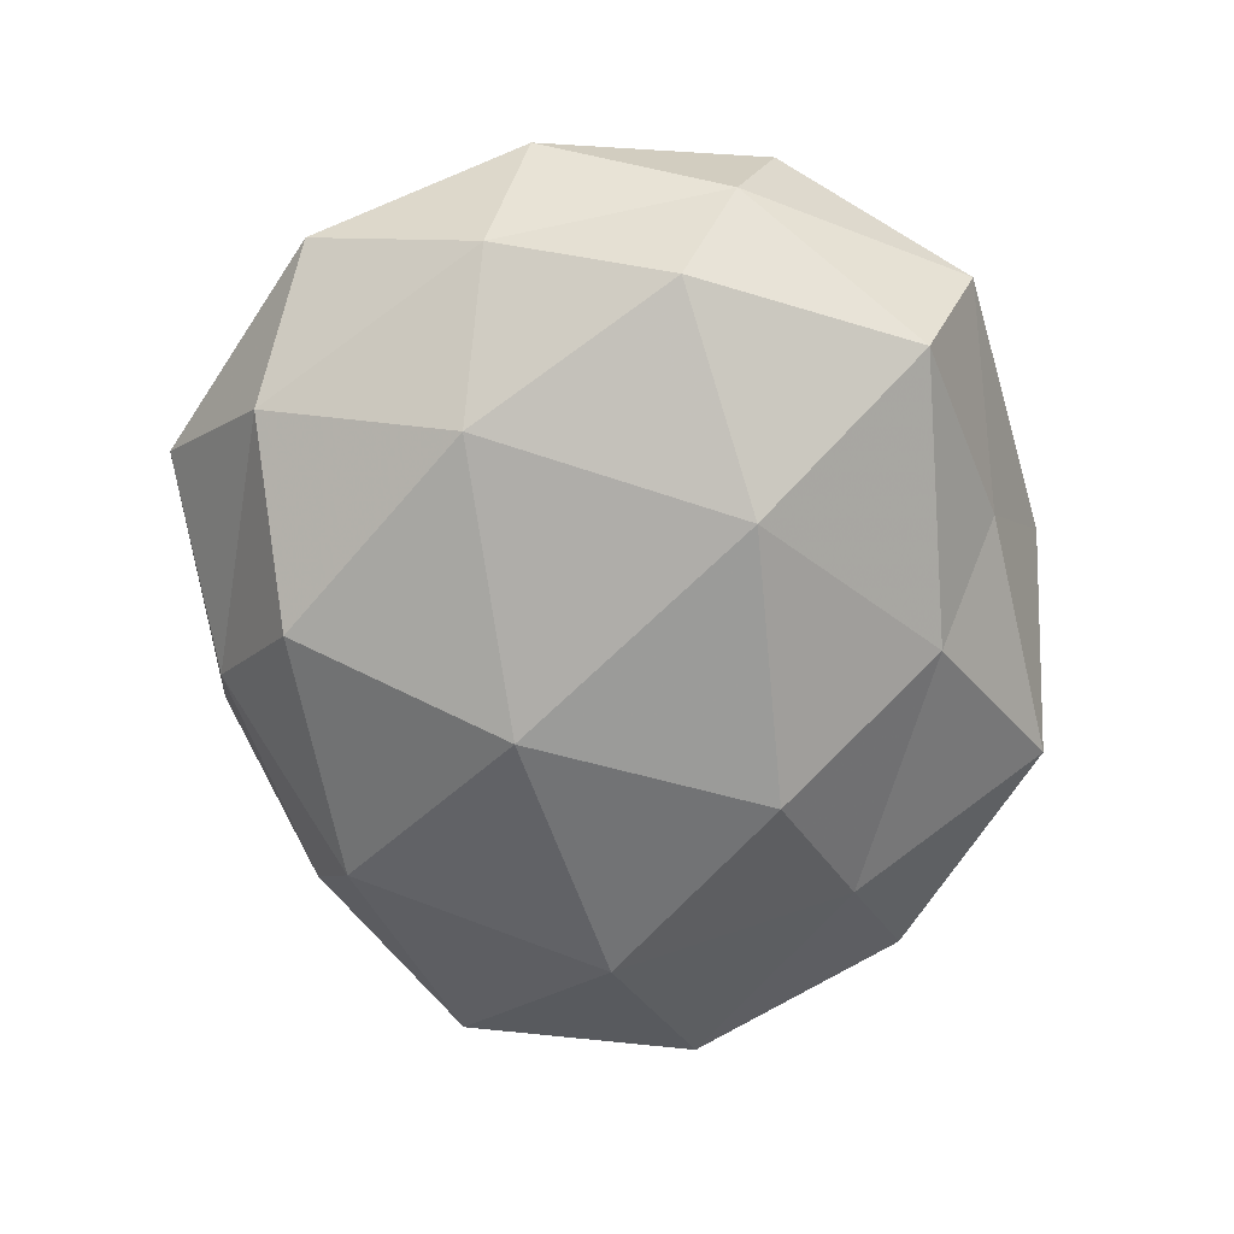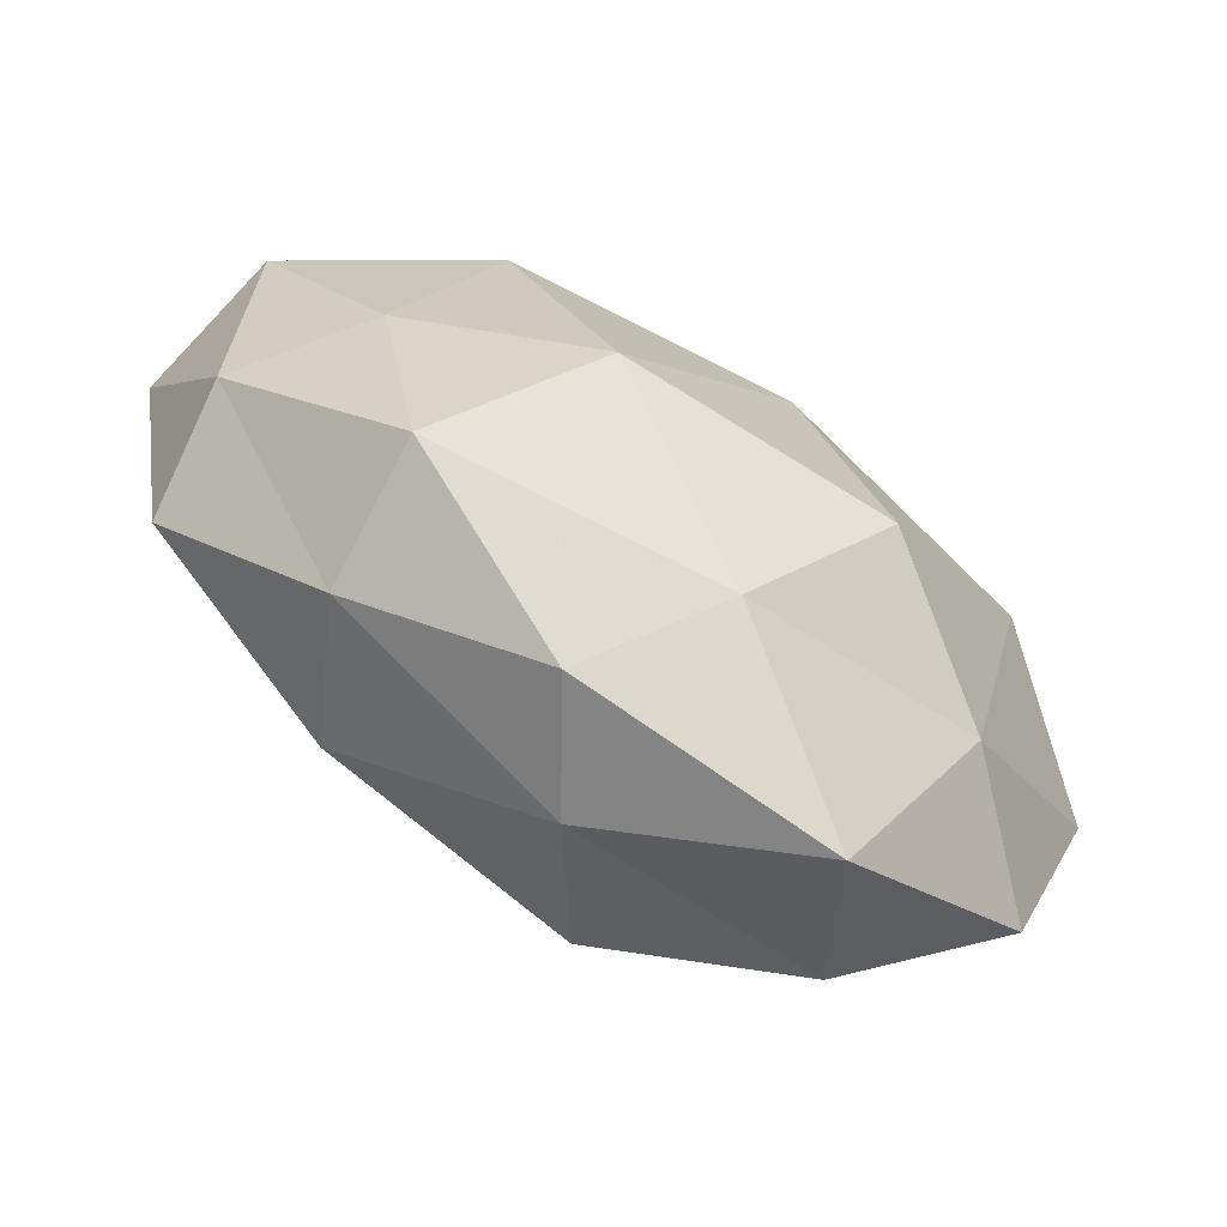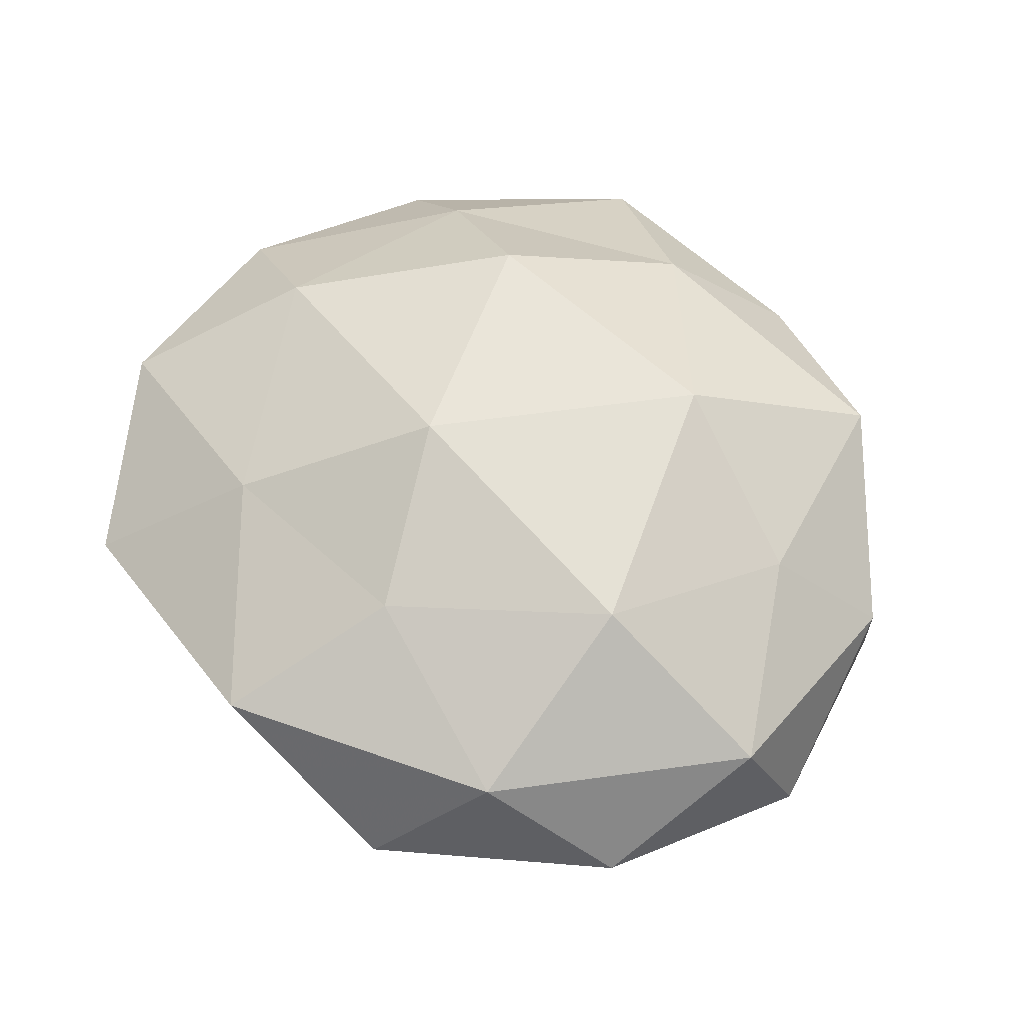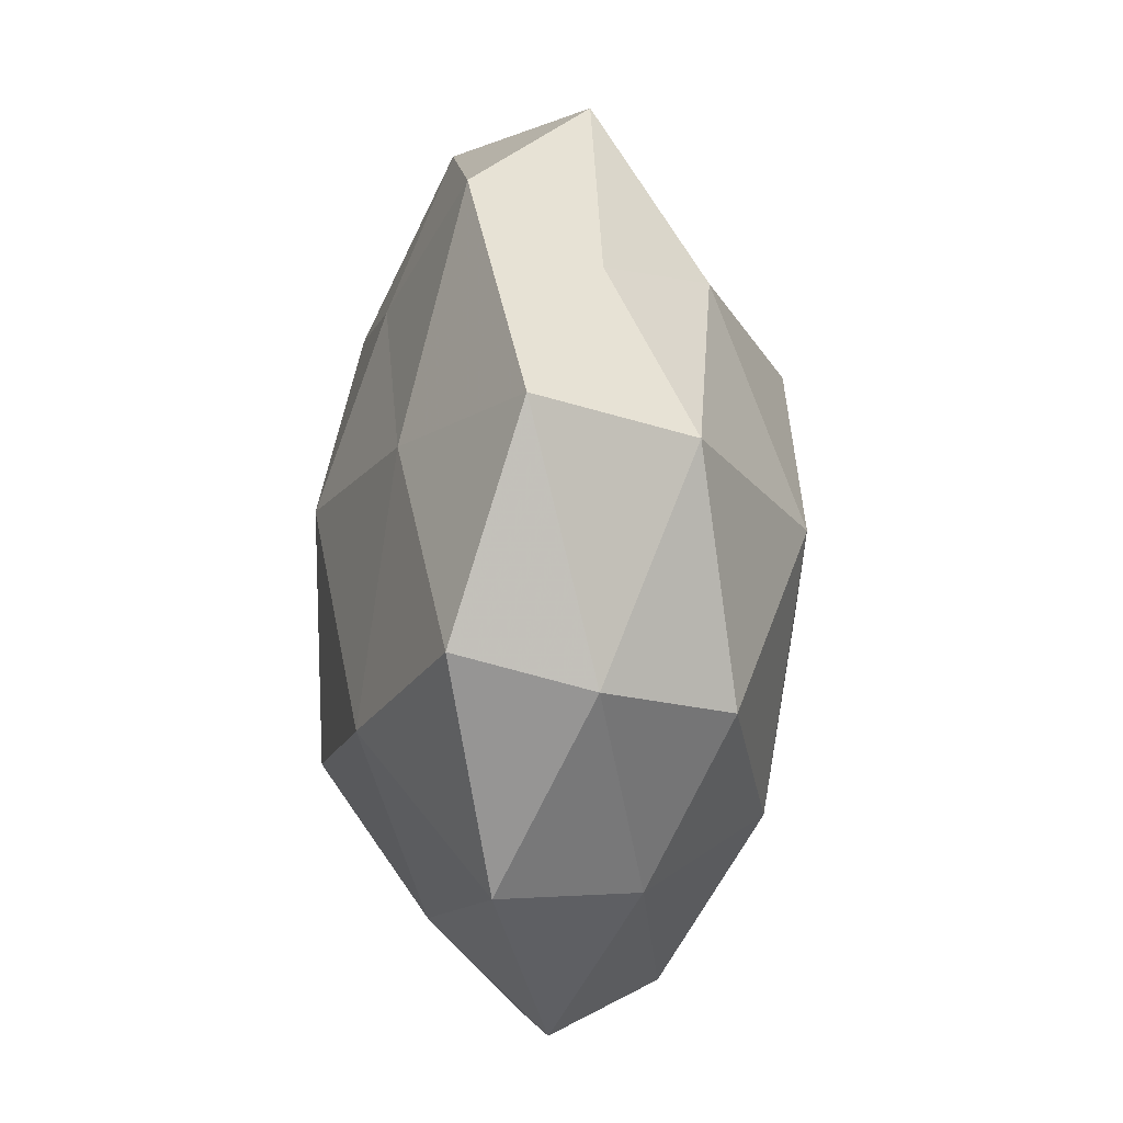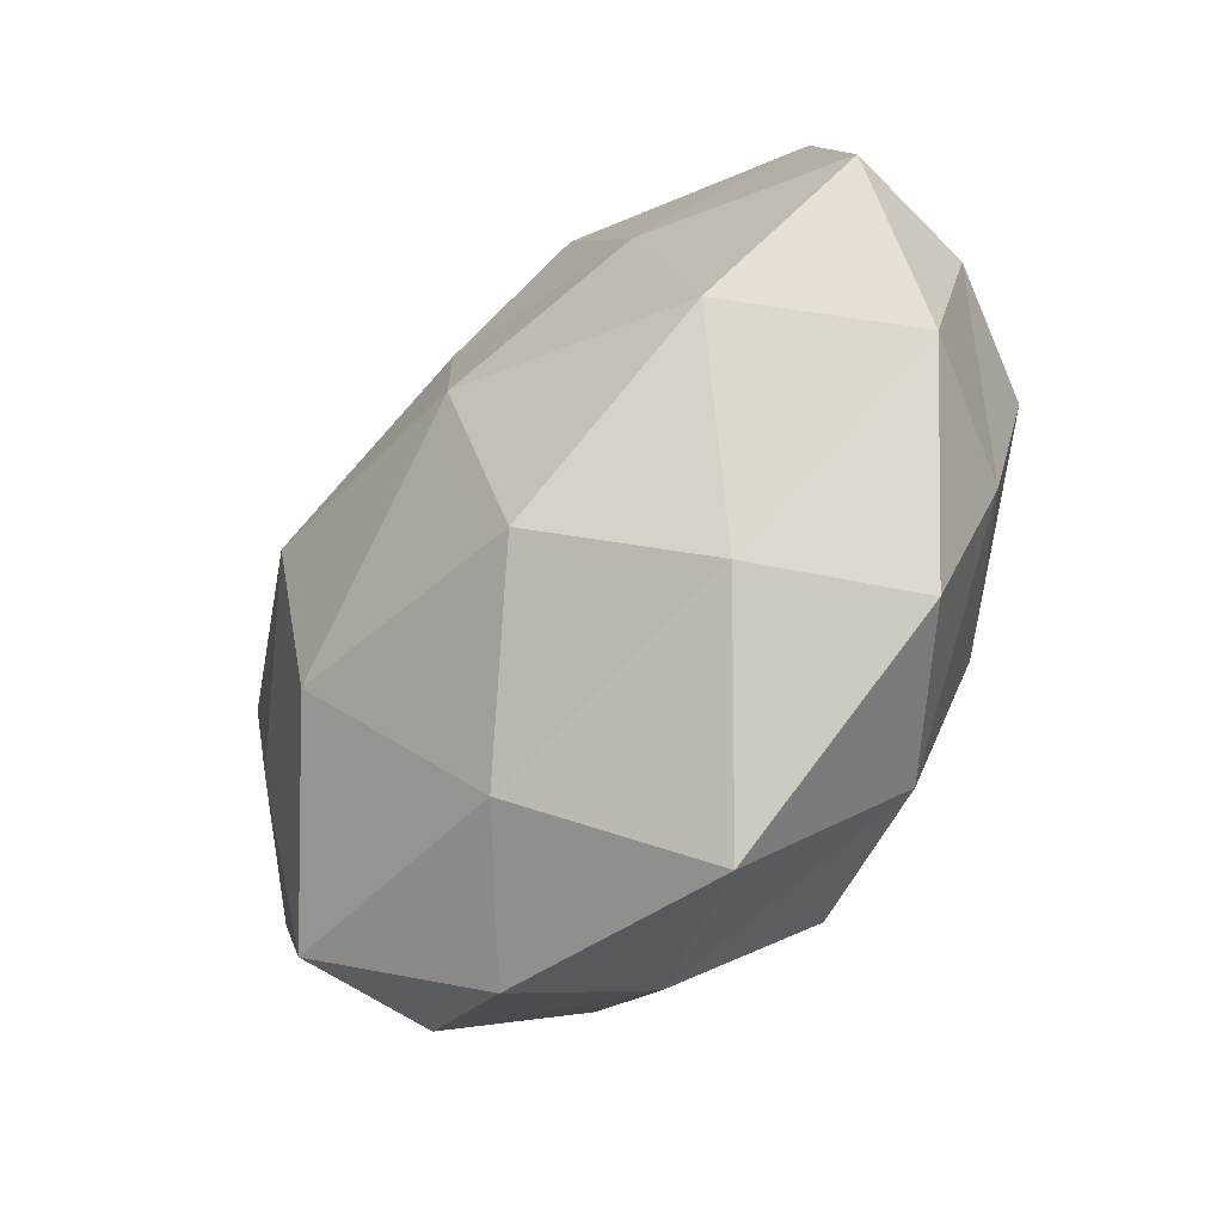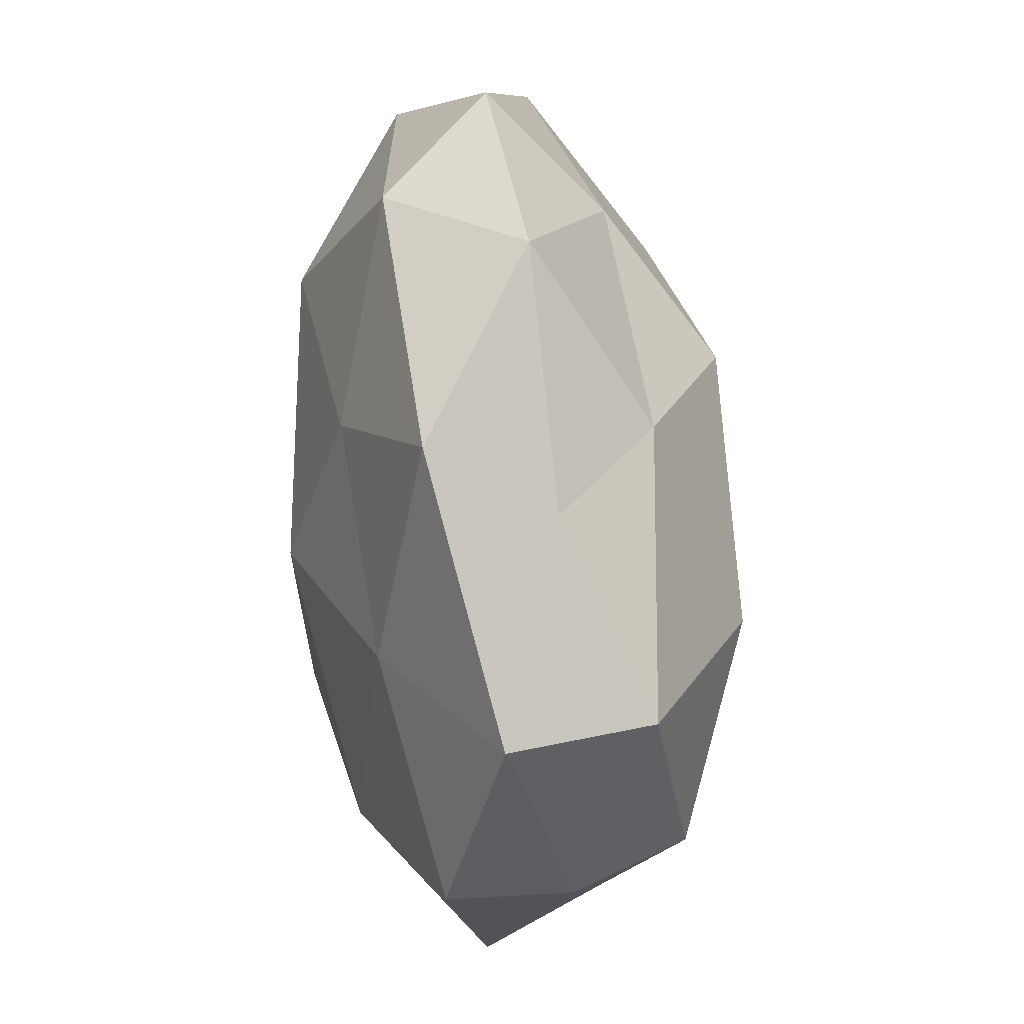
<metadata>
{"format":"obj","ext":"obj","renderer":"f3d","projection":"perspective","resolution":1024,"background":"white","views":[{"elev":-68.2,"azim":94.0,"up":"+Z"},{"elev":-72.1,"azim":-32.8,"up":"+Y"},{"elev":58.2,"azim":-138.7,"up":"+Z"},{"elev":32.4,"azim":88.7,"up":"+Y"},{"elev":-42.8,"azim":47.1,"up":"+Y"},{"elev":76.8,"azim":84.6,"up":"+Y"}]}
</metadata>
<code>
v -0.03025 0.02467 -0.01412
v 0.02888 -0.01344 -0.02143
v 0.004101 0.01008 0.02665
v -0.003366 -0.01068 -0.02764
v 0.02938 -0.03603 -0.01049
v 0.04443 -0.03028 0.001957
v -0.0295 0.03731 0.01137
v -0.0007778 0.03496 -0.01623
v 0.009956 0.04228 -0.004472
v 0.001749 -0.03589 0.01715
v 0.04754 0.02091 0.01148
v -0.01353 0.01656 -0.0261
v -0.001645 -0.04384 -0.007822
v 0.03211 0.03481 -0.01314
v 0.007711 -0.03424 -0.02099
v 0.01452 -0.01666 0.0267
v -0.04632 -0.02082 -0.01092
v 0.04776 0.01619 -0.002995
v -0.0312 -0.03487 0.01365
v 0.03501 0.002791 0.02116
v -0.02982 -0.0368 -0.002708
v -0.01921 0.04739 -0.004046
v -0.04828 -0.01672 0.00359
v 0.02062 -0.04854 0.004642
v -0.005751 0.02939 0.01849
v 0.02071 0.02769 0.01655
v -0.0222 -0.03105 -0.01802
v -0.02877 0.0138 0.02256
v 0.03461 0.04144 0.003578
v -0.01736 -0.01566 0.02605
v 0.04504 -0.01054 -0.007723
v -0.009906 -0.04627 0.005409
v -0.04386 0.0305 -0.001477
v 0.05183 -0.005486 0.007516
v 0.03146 -0.02492 0.01474
v 0.04244 0.009691 -0.01671
v 0.002826 0.04881 0.009236
v -0.03757 -0.008813 0.01561
v -0.05337 0.005719 -0.007372
v 0.01839 0.01571 -0.02569
v -0.03462 -0.002866 -0.021
v -0.04995 0.01189 0.009264
f 8 12 1
f 9 14 8
f 4 2 15
f 5 15 2
f 13 15 5
f 20 3 16
f 8 1 22
f 9 8 22
f 21 23 17
f 19 23 21
f 24 5 6
f 13 5 24
f 26 3 20
f 11 26 20
f 26 25 3
f 15 27 4
f 13 27 15
f 21 27 13
f 21 17 27
f 28 3 25
f 25 7 28
f 9 29 14
f 29 11 18
f 29 18 14
f 29 26 11
f 30 16 3
f 10 16 30
f 10 30 19
f 30 3 28
f 5 2 31
f 6 5 31
f 32 10 19
f 32 21 13
f 32 19 21
f 32 24 10
f 32 13 24
f 22 1 33
f 22 33 7
f 18 11 34
f 20 34 11
f 31 34 6
f 18 34 31
f 10 35 16
f 16 35 20
f 24 6 35
f 24 35 10
f 35 6 34
f 35 34 20
f 14 18 36
f 31 2 36
f 36 18 31
f 22 7 37
f 9 22 37
f 37 7 25
f 37 25 26
f 9 37 29
f 37 26 29
f 19 38 23
f 19 30 38
f 38 30 28
f 17 23 39
f 33 1 39
f 40 2 4
f 12 40 4
f 8 40 12
f 14 40 8
f 40 36 2
f 14 36 40
f 1 12 41
f 4 41 12
f 27 41 4
f 27 17 41
f 1 41 39
f 39 41 17
f 7 42 28
f 7 33 42
f 23 38 42
f 28 42 38
f 23 42 39
f 39 42 33

</code>
